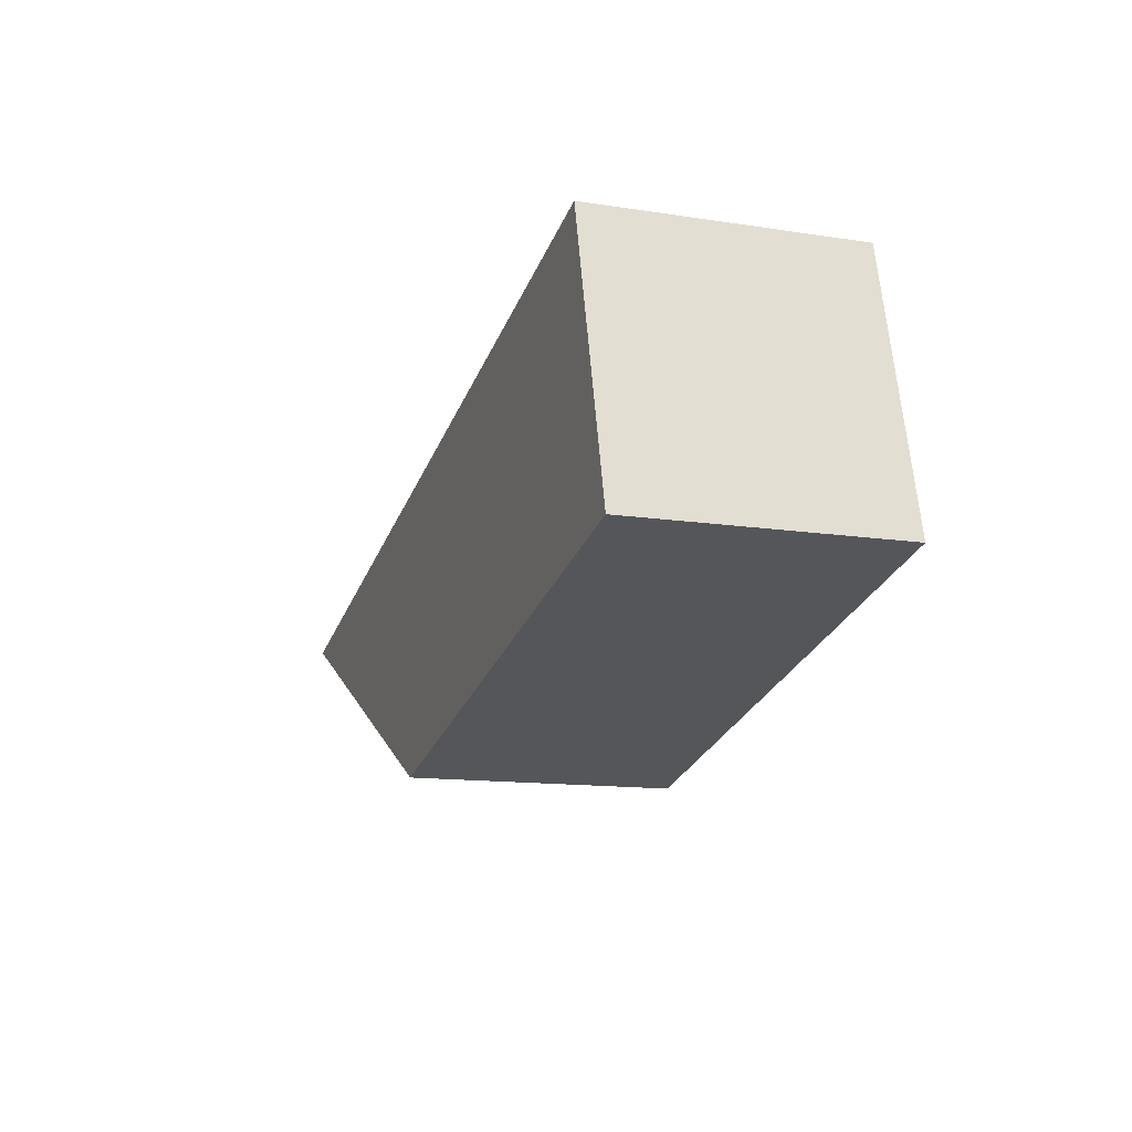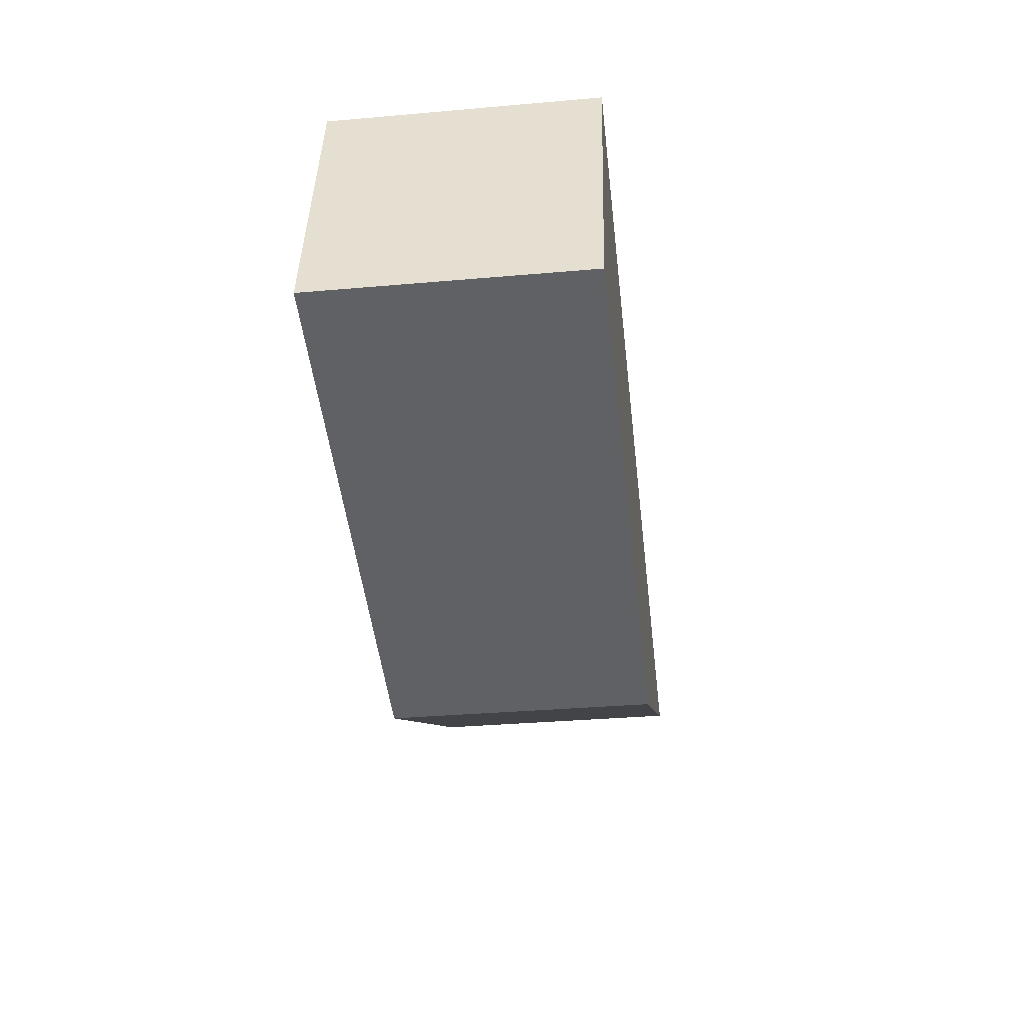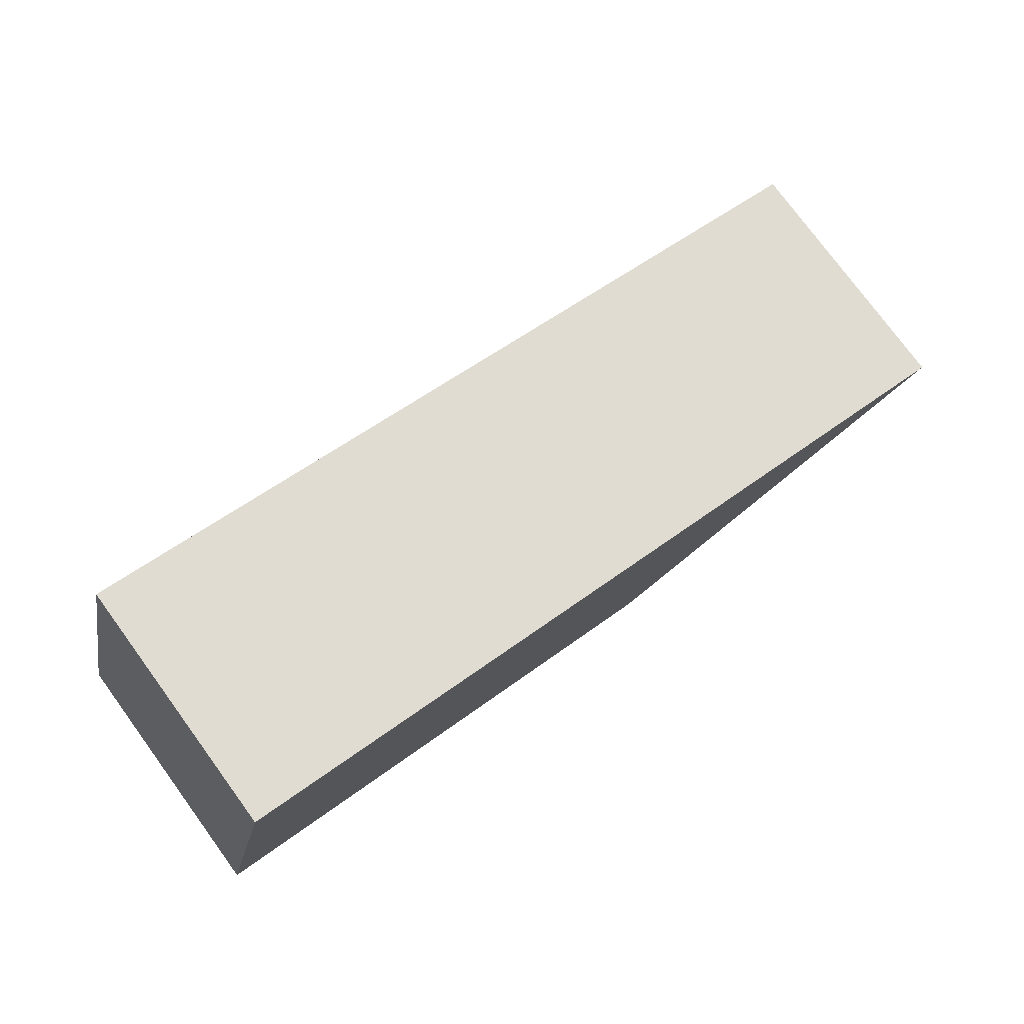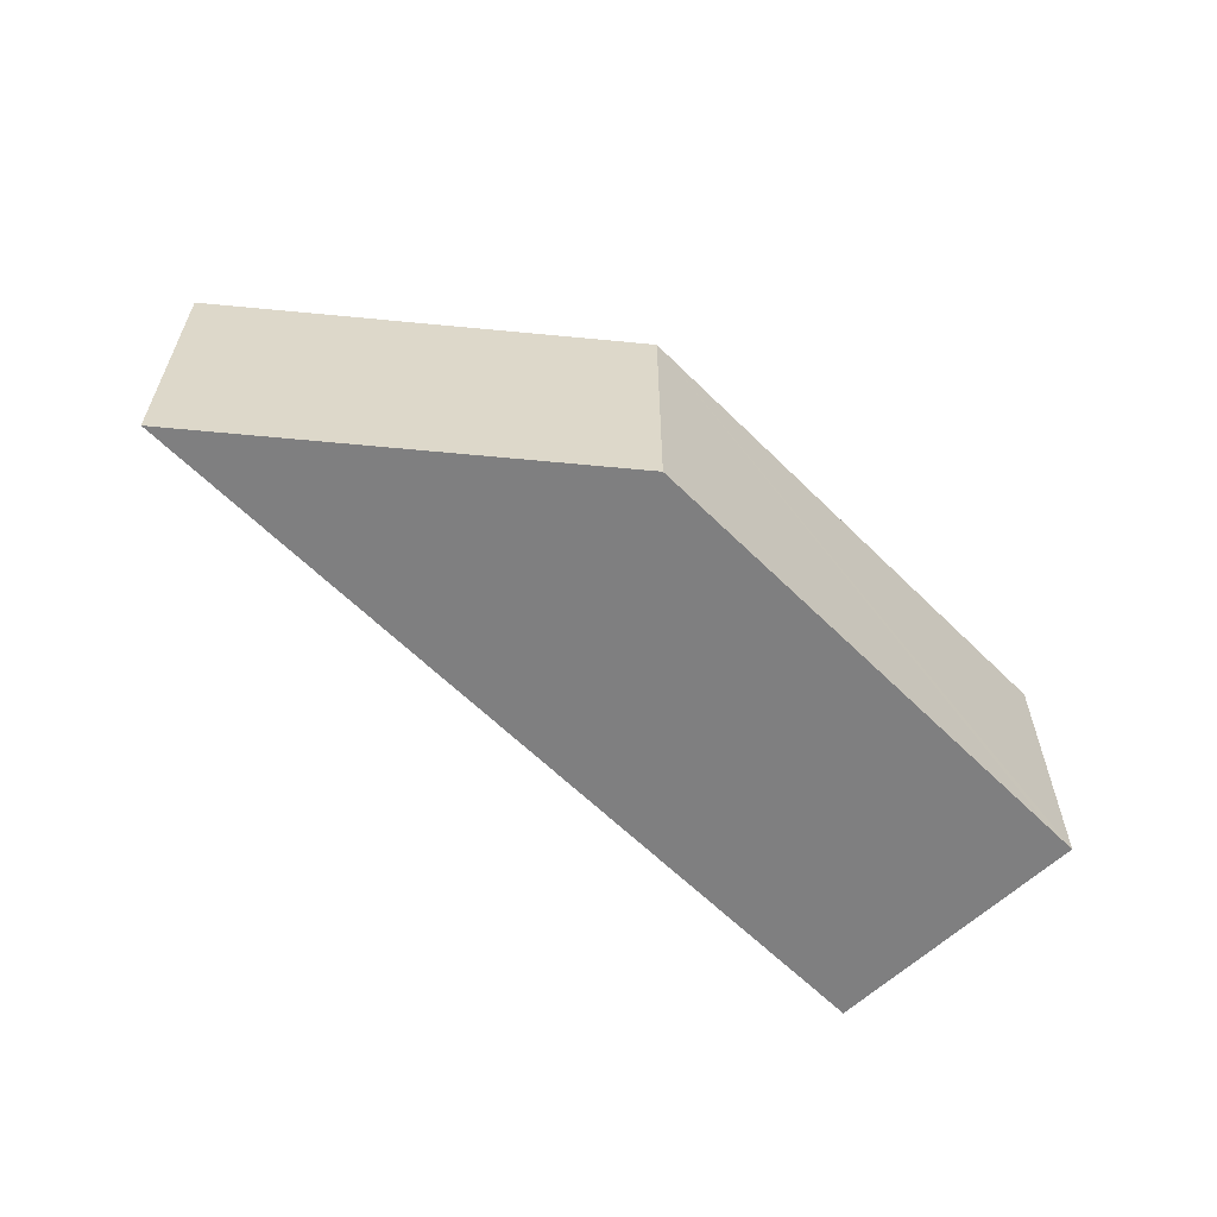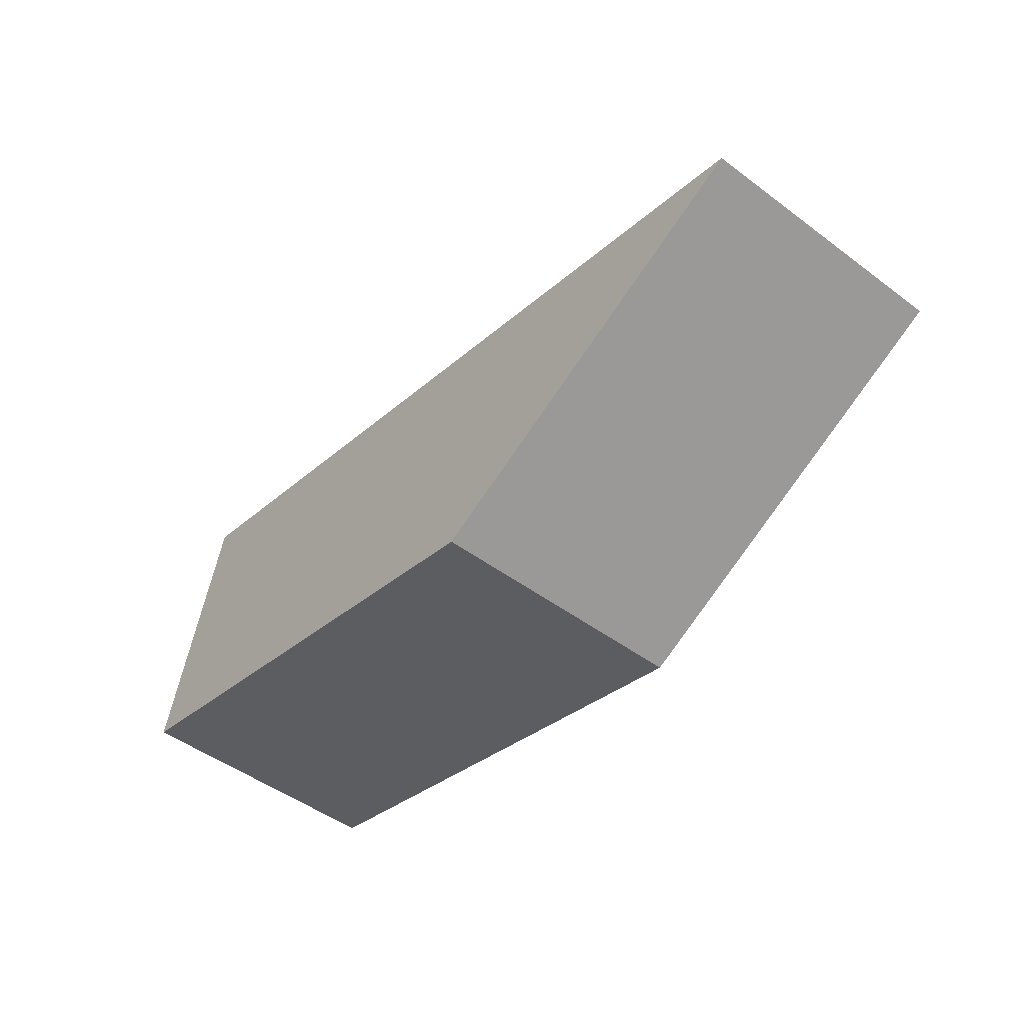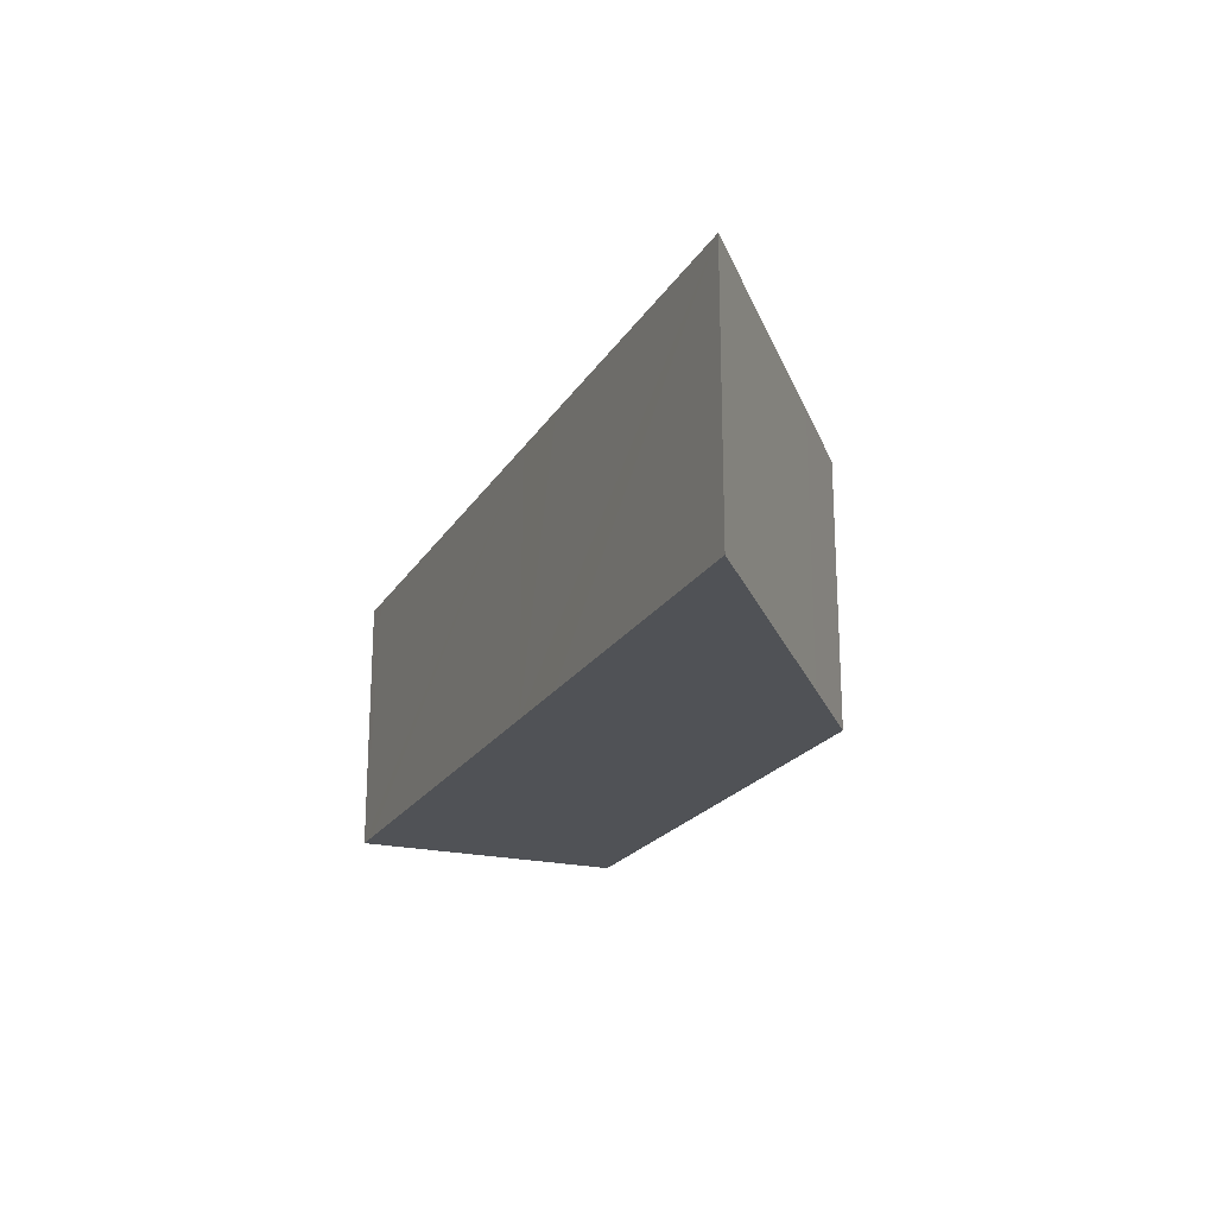
<metadata>
{"format":"obj","ext":"obj","renderer":"f3d","projection":"perspective","resolution":1024,"background":"white","views":[{"elev":-13.0,"azim":-109.6,"up":"+Z"},{"elev":-33.9,"azim":-83.2,"up":"+Z"},{"elev":77.4,"azim":-36.3,"up":"+Z"},{"elev":-59.7,"azim":148.4,"up":"+Y"},{"elev":-48.9,"azim":50.4,"up":"+Z"},{"elev":-21.0,"azim":81.1,"up":"+Y"}]}
</metadata>
<code>
v  7.214 3.015 -0.913
v  6.79 3.015 1.585
v  10.45 3.015 0.661
v  5.881 3.015 1.814
v  6.031 3.015 -1.489
v  1.07 3.015 3.03
v  0.31 3.015 -0.076
v  0.767 3.015 3.106
v  0.759 3.015 3.074
v  0.661 3.015 2.676
v  0 3.015 1.846e-16
v  0 0 0
v  0.661 -1.639e-16 2.676
v  0.759 -1.882e-16 3.074
v  0.767 -1.902e-16 3.106
v  1.07 -1.855e-16 3.03
v  5.881 -1.111e-16 1.814
v  6.79 -9.705e-17 1.585
v  10.45 -4.047e-17 0.661
v  0.31 4.654e-18 -0.076
v  6.031 9.117e-17 -1.489
v  7.214 5.591e-17 -0.913
g defaultobject
f 1 2 3
f 2 1 4
f 4 1 5
f 4 5 6
f 6 5 7
f 6 7 8
f 8 7 9
f 9 7 10
f 10 7 11
f 12 10 11
f 10 12 9
f 9 12 13
f 9 13 8
f 8 13 14
f 8 14 15
f 15 6 8
f 6 15 4
f 4 15 16
f 4 16 17
f 4 17 2
f 2 17 3
f 3 17 18
f 3 18 19
f 7 12 11
f 12 7 5
f 12 5 20
f 20 5 21
f 19 1 3
f 1 19 22
f 1 22 5
f 5 22 21
f 18 22 19
f 22 18 21
f 21 18 17
f 21 17 20
f 20 17 16
f 20 16 15
f 20 15 13
f 20 13 12
f 13 15 14

</code>
